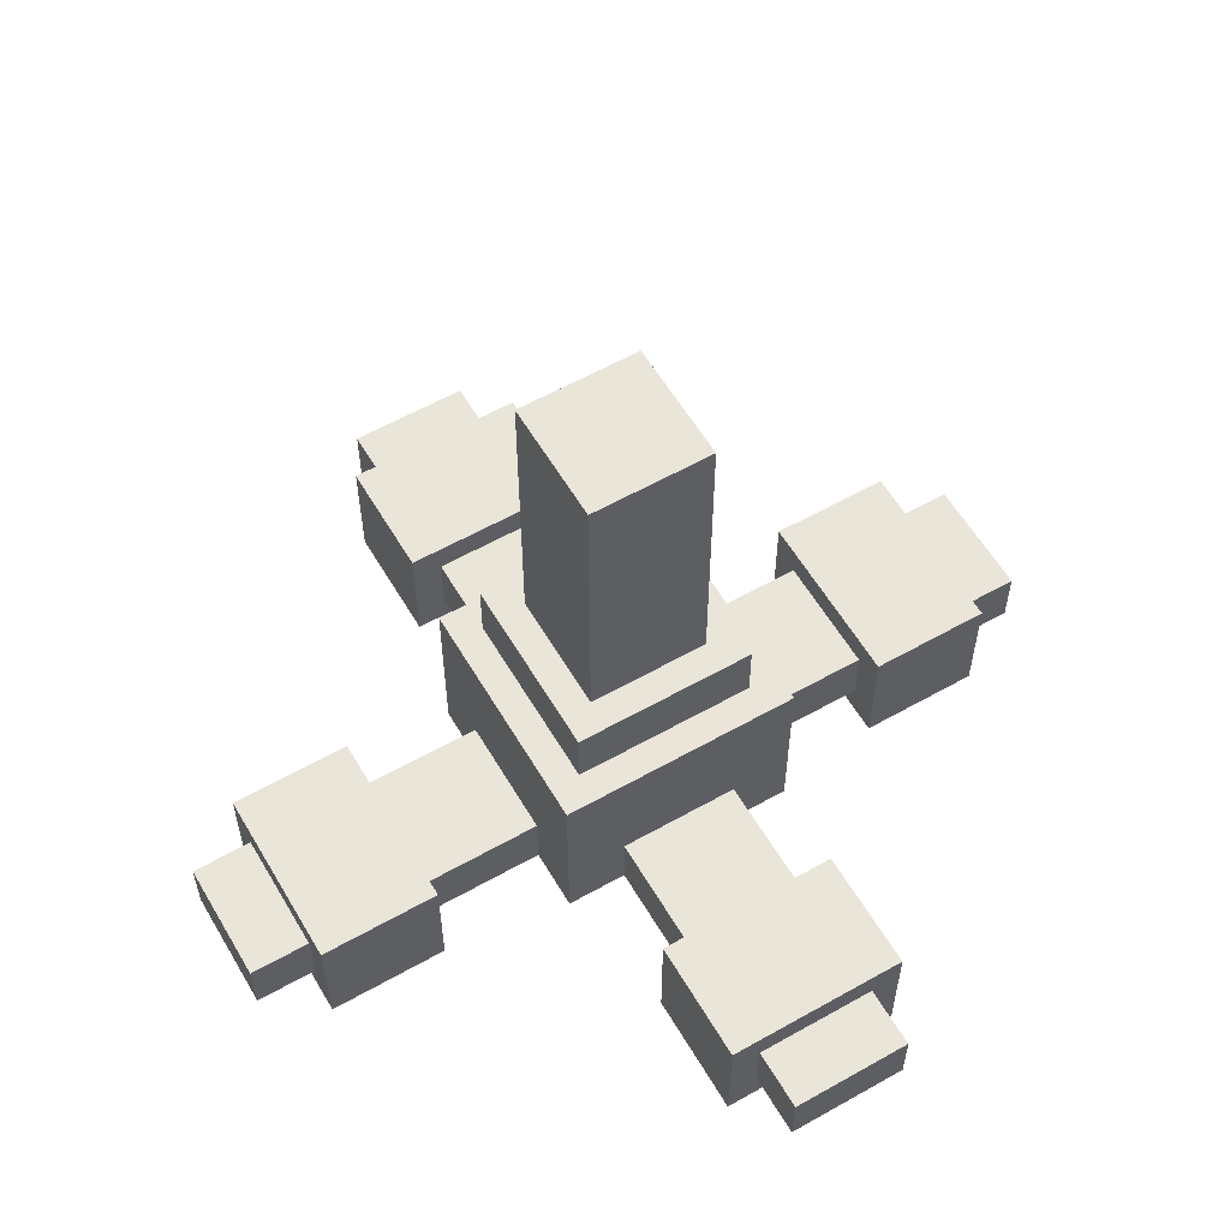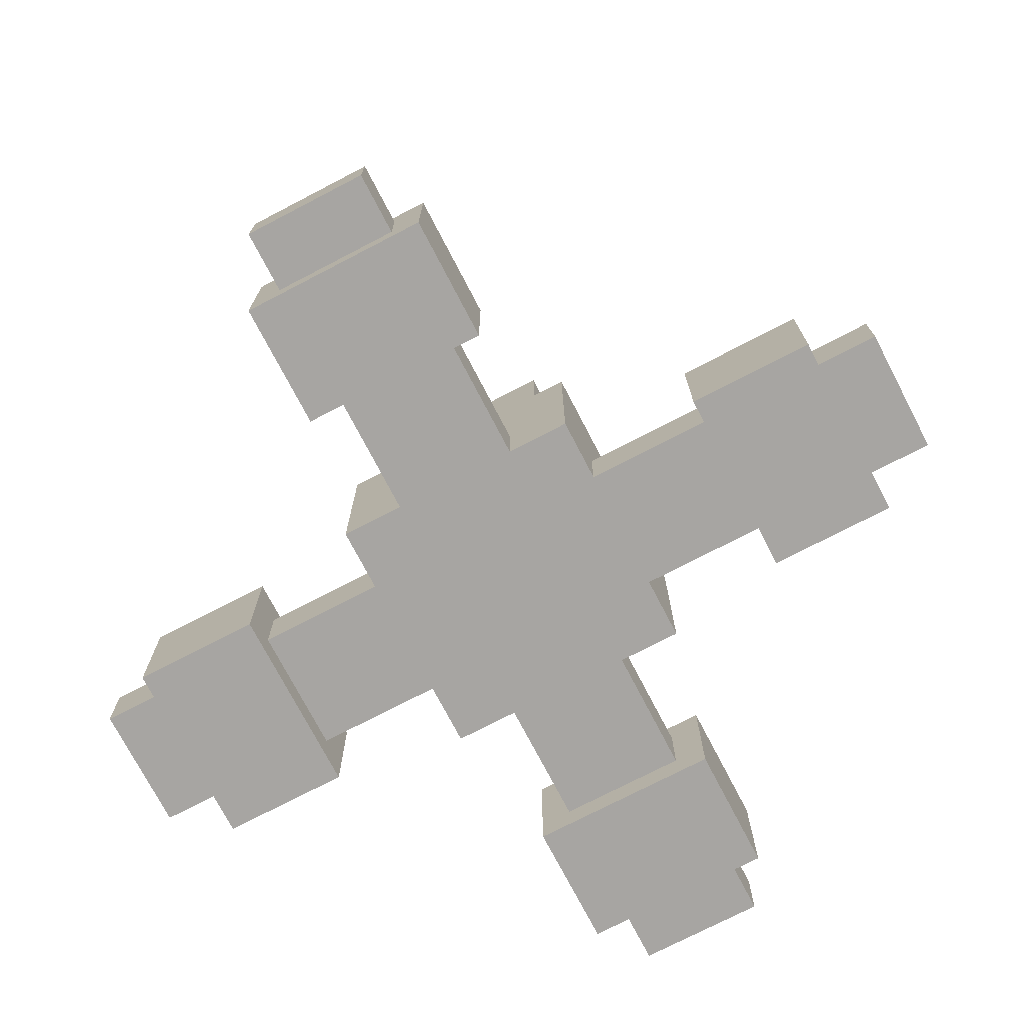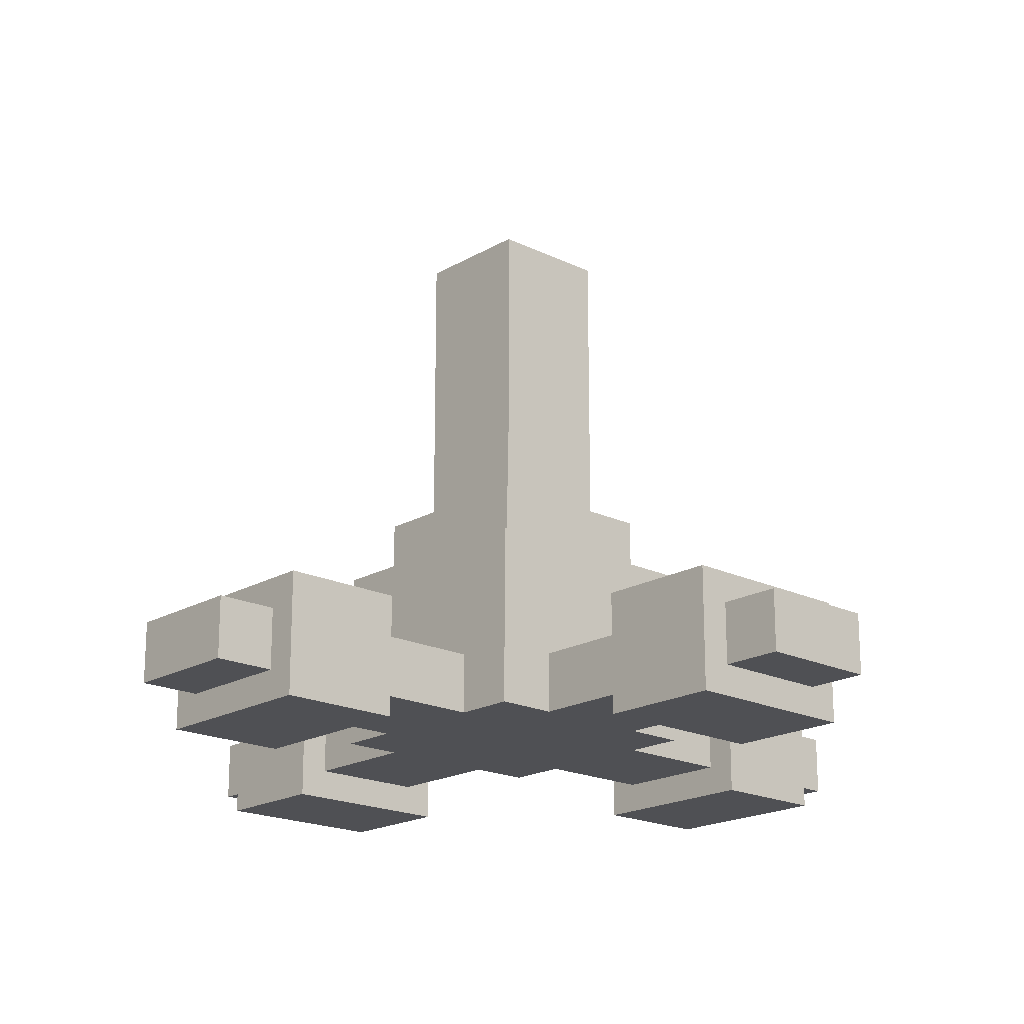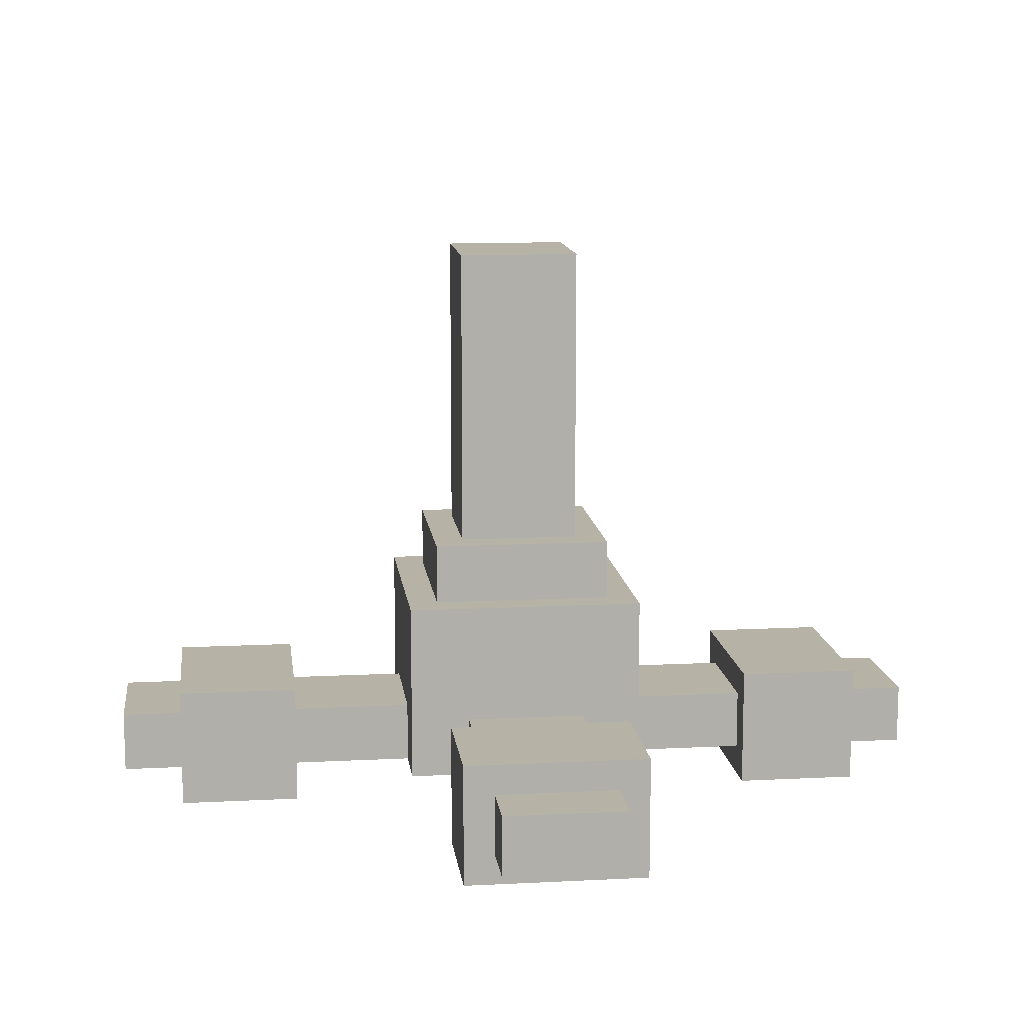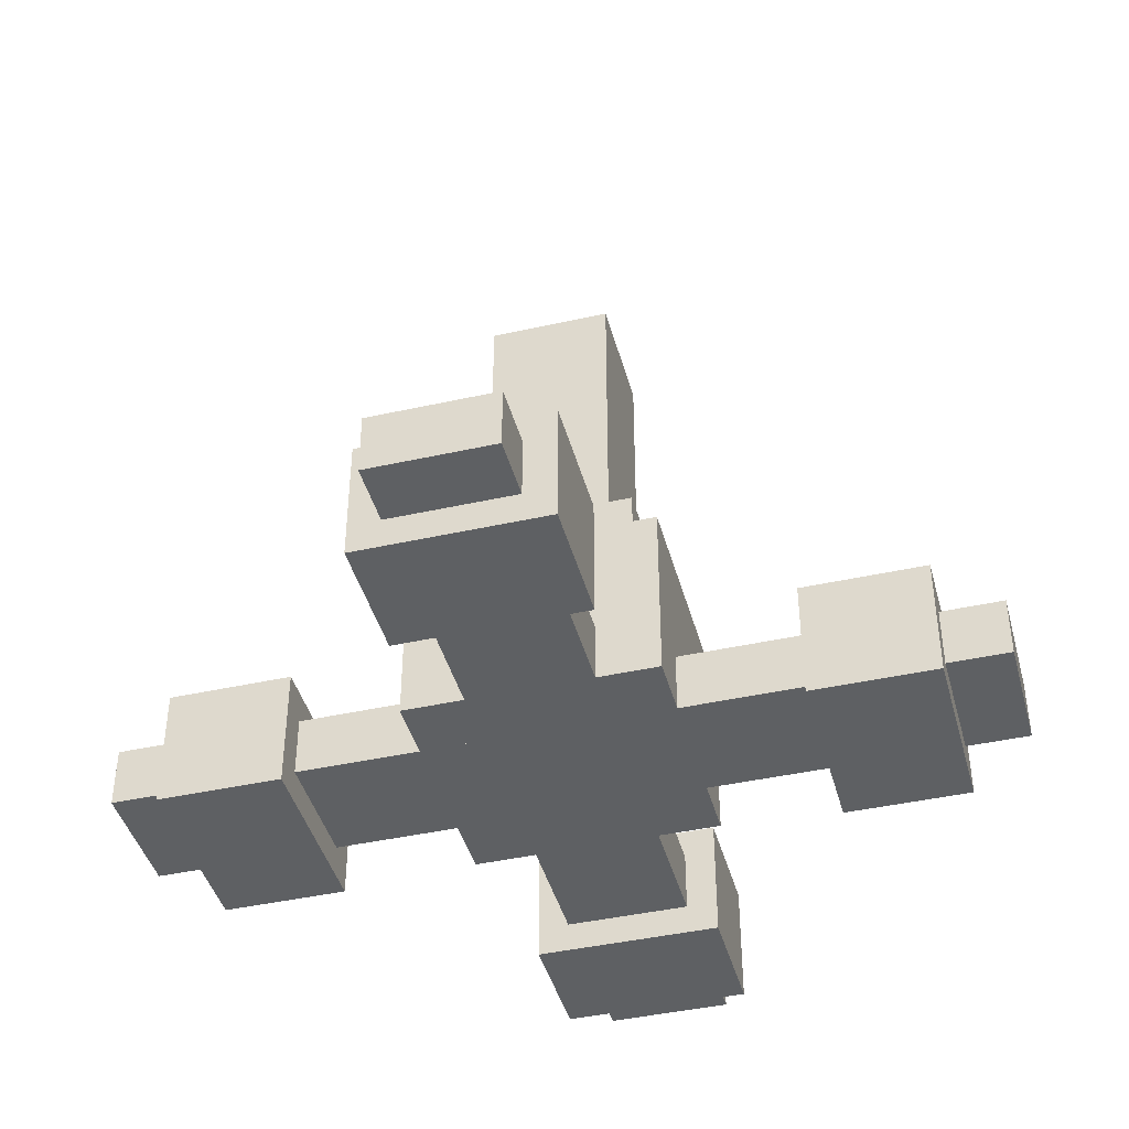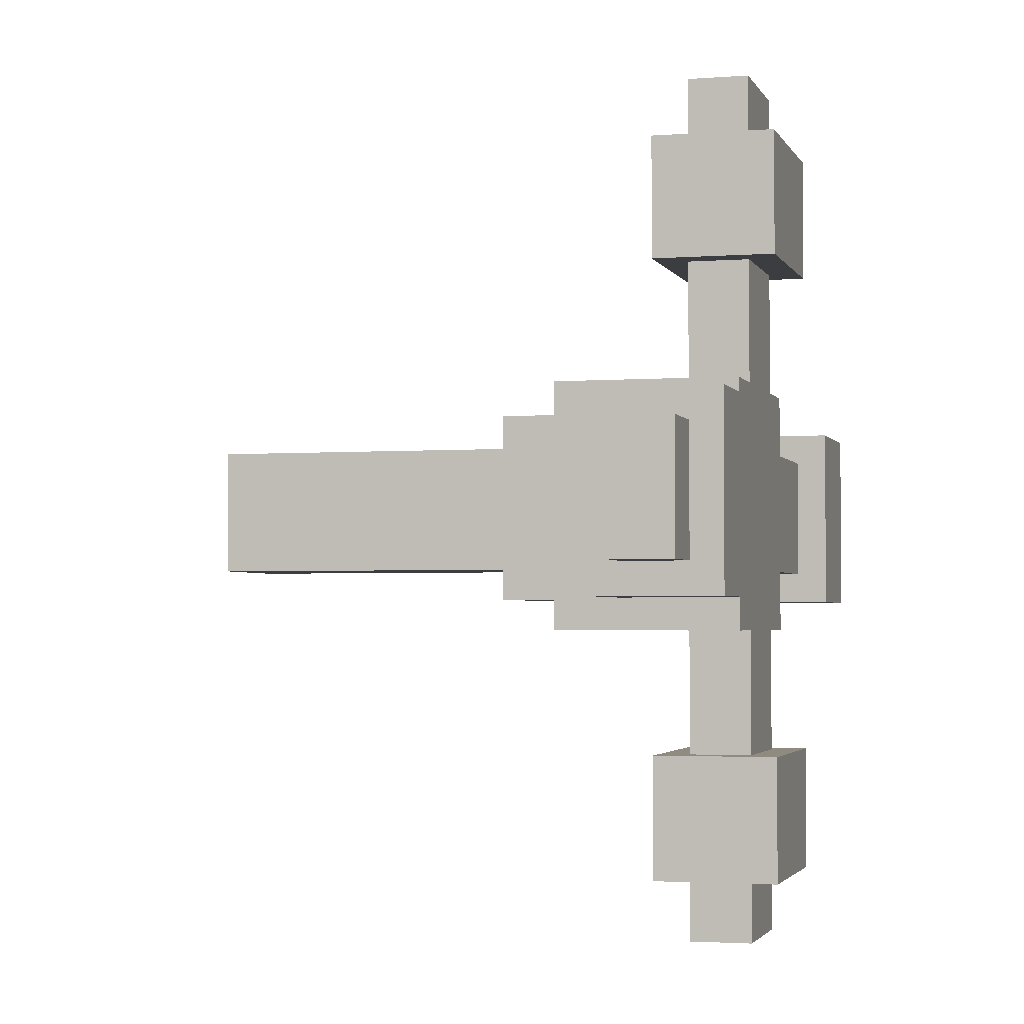
<metadata>
{"format":"obj","ext":"obj","renderer":"f3d","projection":"perspective","resolution":1024,"background":"white","views":[{"elev":58.3,"azim":59.7,"up":"+Y"},{"elev":-73.9,"azim":117.5,"up":"+Y"},{"elev":-19.1,"azim":47.5,"up":"+Y"},{"elev":12.4,"azim":-6.9,"up":"+Y"},{"elev":-42.5,"azim":14.9,"up":"+Y"},{"elev":-2.6,"azim":-74.7,"up":"+Z"}]}
</metadata>
<code>
v 0.125 0.1875 0.125
v -0.125 0.1875 0.125
v -0.125 0 0.125
v 0.125 0 0.125
v -0.125 0.1875 -0.125
v 0.125 0.1875 -0.125
v 0.125 0 -0.125
v -0.125 0 -0.125
v 0.125 0.1875 -0.125
v 0.125 0.1875 0.125
v 0.125 0 0.125
v 0.125 0 -0.125
v 0.125 0 0.125
v -0.125 0 0.125
v -0.125 0 -0.125
v 0.125 0 -0.125
v -0.125 0.1875 0.125
v -0.125 0.1875 -0.125
v -0.125 0 -0.125
v -0.125 0 0.125
v 0.125 0.1875 -0.125
v -0.125 0.1875 -0.125
v -0.125 0.1875 0.125
v 0.125 0.1875 0.125
f 1 3 4
f 1 2 3
f 5 7 8
f 5 6 7
f 9 11 12
f 9 10 11
f 13 15 16
f 13 14 15
f 17 19 20
f 17 18 19
f 21 23 24
f 21 22 23
v 0.4375 0.0625 0.0625
v -0.4375 0.0625 0.0625
v -0.4375 0 0.0625
v 0.4375 0 0.0625
v -0.4375 0.0625 -0.0625
v 0.4375 0.0625 -0.0625
v 0.4375 0 -0.0625
v -0.4375 0 -0.0625
v 0.4375 0.0625 -0.0625
v 0.4375 0.0625 0.0625
v 0.4375 0 0.0625
v 0.4375 0 -0.0625
v 0.4375 0 0.0625
v -0.4375 0 0.0625
v -0.4375 0 -0.0625
v 0.4375 0 -0.0625
v -0.4375 0.0625 0.0625
v -0.4375 0.0625 -0.0625
v -0.4375 0 -0.0625
v -0.4375 0 0.0625
v 0.4375 0.0625 -0.0625
v -0.4375 0.0625 -0.0625
v -0.4375 0.0625 0.0625
v 0.4375 0.0625 0.0625
f 25 27 28
f 25 26 27
f 29 31 32
f 29 30 31
f 33 35 36
f 33 34 35
f 37 39 40
f 37 38 39
f 41 43 44
f 41 42 43
f 45 47 48
f 45 46 47
v -0.25 0.09375 0.09375
v -0.375 0.09375 0.09375
v -0.375 -0.03125 0.09375
v -0.25 -0.03125 0.09375
v -0.375 0.09375 -0.09375
v -0.25 0.09375 -0.09375
v -0.25 -0.03125 -0.09375
v -0.375 -0.03125 -0.09375
v -0.25 0.09375 -0.09375
v -0.25 0.09375 0.09375
v -0.25 -0.03125 0.09375
v -0.25 -0.03125 -0.09375
v -0.25 -0.03125 0.09375
v -0.375 -0.03125 0.09375
v -0.375 -0.03125 -0.09375
v -0.25 -0.03125 -0.09375
v -0.375 0.09375 0.09375
v -0.375 0.09375 -0.09375
v -0.375 -0.03125 -0.09375
v -0.375 -0.03125 0.09375
v -0.25 0.09375 -0.09375
v -0.375 0.09375 -0.09375
v -0.375 0.09375 0.09375
v -0.25 0.09375 0.09375
f 49 51 52
f 49 50 51
f 53 55 56
f 53 54 55
f 57 59 60
f 57 58 59
f 61 63 64
f 61 62 63
f 65 67 68
f 65 66 67
f 69 71 72
f 69 70 71
v 0.375 0.09375 0.09375
v 0.25 0.09375 0.09375
v 0.25 -0.03125 0.09375
v 0.375 -0.03125 0.09375
v 0.25 0.09375 -0.09375
v 0.375 0.09375 -0.09375
v 0.375 -0.03125 -0.09375
v 0.25 -0.03125 -0.09375
v 0.375 0.09375 -0.09375
v 0.375 0.09375 0.09375
v 0.375 -0.03125 0.09375
v 0.375 -0.03125 -0.09375
v 0.375 -0.03125 0.09375
v 0.25 -0.03125 0.09375
v 0.25 -0.03125 -0.09375
v 0.375 -0.03125 -0.09375
v 0.25 0.09375 0.09375
v 0.25 0.09375 -0.09375
v 0.25 -0.03125 -0.09375
v 0.25 -0.03125 0.09375
v 0.375 0.09375 -0.09375
v 0.25 0.09375 -0.09375
v 0.25 0.09375 0.09375
v 0.375 0.09375 0.09375
f 73 75 76
f 73 74 75
f 77 79 80
f 77 78 79
f 81 83 84
f 81 82 83
f 85 87 88
f 85 86 87
f 89 91 92
f 89 90 91
f 93 95 96
f 93 94 95
v 0.0625 0.0625 -0.4375
v 0.0625 0.0625 0.4375
v 0.0625 0 0.4375
v 0.0625 0 -0.4375
v -0.0625 0.0625 0.4375
v -0.0625 0.0625 -0.4375
v -0.0625 0 -0.4375
v -0.0625 0 0.4375
v -0.0625 0.0625 -0.4375
v 0.0625 0.0625 -0.4375
v 0.0625 0 -0.4375
v -0.0625 0 -0.4375
v 0.0625 0 -0.4375
v 0.0625 0 0.4375
v -0.0625 0 0.4375
v -0.0625 0 -0.4375
v 0.0625 0.0625 0.4375
v -0.0625 0.0625 0.4375
v -0.0625 0 0.4375
v 0.0625 0 0.4375
v -0.0625 0.0625 -0.4375
v -0.0625 0.0625 0.4375
v 0.0625 0.0625 0.4375
v 0.0625 0.0625 -0.4375
f 97 99 100
f 97 98 99
f 101 103 104
f 101 102 103
f 105 107 108
f 105 106 107
f 109 111 112
f 109 110 111
f 113 115 116
f 113 114 115
f 117 119 120
f 117 118 119
v 0.09375 0.09375 0.25
v 0.09375 0.09375 0.375
v 0.09375 -0.03125 0.375
v 0.09375 -0.03125 0.25
v -0.09375 0.09375 0.375
v -0.09375 0.09375 0.25
v -0.09375 -0.03125 0.25
v -0.09375 -0.03125 0.375
v -0.09375 0.09375 0.25
v 0.09375 0.09375 0.25
v 0.09375 -0.03125 0.25
v -0.09375 -0.03125 0.25
v 0.09375 -0.03125 0.25
v 0.09375 -0.03125 0.375
v -0.09375 -0.03125 0.375
v -0.09375 -0.03125 0.25
v 0.09375 0.09375 0.375
v -0.09375 0.09375 0.375
v -0.09375 -0.03125 0.375
v 0.09375 -0.03125 0.375
v -0.09375 0.09375 0.25
v -0.09375 0.09375 0.375
v 0.09375 0.09375 0.375
v 0.09375 0.09375 0.25
f 121 123 124
f 121 122 123
f 125 127 128
f 125 126 127
f 129 131 132
f 129 130 131
f 133 135 136
f 133 134 135
f 137 139 140
f 137 138 139
f 141 143 144
f 141 142 143
v 0.09375 0.09375 -0.375
v 0.09375 0.09375 -0.25
v 0.09375 -0.03125 -0.25
v 0.09375 -0.03125 -0.375
v -0.09375 0.09375 -0.25
v -0.09375 0.09375 -0.375
v -0.09375 -0.03125 -0.375
v -0.09375 -0.03125 -0.25
v -0.09375 0.09375 -0.375
v 0.09375 0.09375 -0.375
v 0.09375 -0.03125 -0.375
v -0.09375 -0.03125 -0.375
v 0.09375 -0.03125 -0.375
v 0.09375 -0.03125 -0.25
v -0.09375 -0.03125 -0.25
v -0.09375 -0.03125 -0.375
v 0.09375 0.09375 -0.25
v -0.09375 0.09375 -0.25
v -0.09375 -0.03125 -0.25
v 0.09375 -0.03125 -0.25
v -0.09375 0.09375 -0.375
v -0.09375 0.09375 -0.25
v 0.09375 0.09375 -0.25
v 0.09375 0.09375 -0.375
f 145 147 148
f 145 146 147
f 149 151 152
f 149 150 151
f 153 155 156
f 153 154 155
f 157 159 160
f 157 158 159
f 161 163 164
f 161 162 163
f 165 167 168
f 165 166 167
v 0.09375 0.25 0.09375
v -0.09375 0.25 0.09375
v -0.09375 0.1875 0.09375
v 0.09375 0.1875 0.09375
v -0.09375 0.25 -0.09375
v 0.09375 0.25 -0.09375
v 0.09375 0.1875 -0.09375
v -0.09375 0.1875 -0.09375
v 0.09375 0.25 -0.09375
v 0.09375 0.25 0.09375
v 0.09375 0.1875 0.09375
v 0.09375 0.1875 -0.09375
v 0.09375 0.1875 0.09375
v -0.09375 0.1875 0.09375
v -0.09375 0.1875 -0.09375
v 0.09375 0.1875 -0.09375
v -0.09375 0.25 0.09375
v -0.09375 0.25 -0.09375
v -0.09375 0.1875 -0.09375
v -0.09375 0.1875 0.09375
v 0.09375 0.25 -0.09375
v -0.09375 0.25 -0.09375
v -0.09375 0.25 0.09375
v 0.09375 0.25 0.09375
f 169 171 172
f 169 170 171
f 173 175 176
f 173 174 175
f 177 179 180
f 177 178 179
f 181 183 184
f 181 182 183
f 185 187 188
f 185 186 187
f 189 191 192
f 189 190 191
v 0.0625 0.5625 0.0625
v -0.0625 0.5625 0.0625
v -0.0625 0.25 0.0625
v 0.0625 0.25 0.0625
v -0.0625 0.5625 -0.0625
v 0.0625 0.5625 -0.0625
v 0.0625 0.25 -0.0625
v -0.0625 0.25 -0.0625
v 0.0625 0.5625 -0.0625
v 0.0625 0.5625 0.0625
v 0.0625 0.25 0.0625
v 0.0625 0.25 -0.0625
v 0.0625 0.25 0.0625
v -0.0625 0.25 0.0625
v -0.0625 0.25 -0.0625
v 0.0625 0.25 -0.0625
v -0.0625 0.5625 0.0625
v -0.0625 0.5625 -0.0625
v -0.0625 0.25 -0.0625
v -0.0625 0.25 0.0625
v 0.0625 0.5625 -0.0625
v -0.0625 0.5625 -0.0625
v -0.0625 0.5625 0.0625
v 0.0625 0.5625 0.0625
f 193 195 196
f 193 194 195
f 197 199 200
f 197 198 199
f 201 203 204
f 201 202 203
f 205 207 208
f 205 206 207
f 209 211 212
f 209 210 211
f 213 215 216
f 213 214 215

</code>
